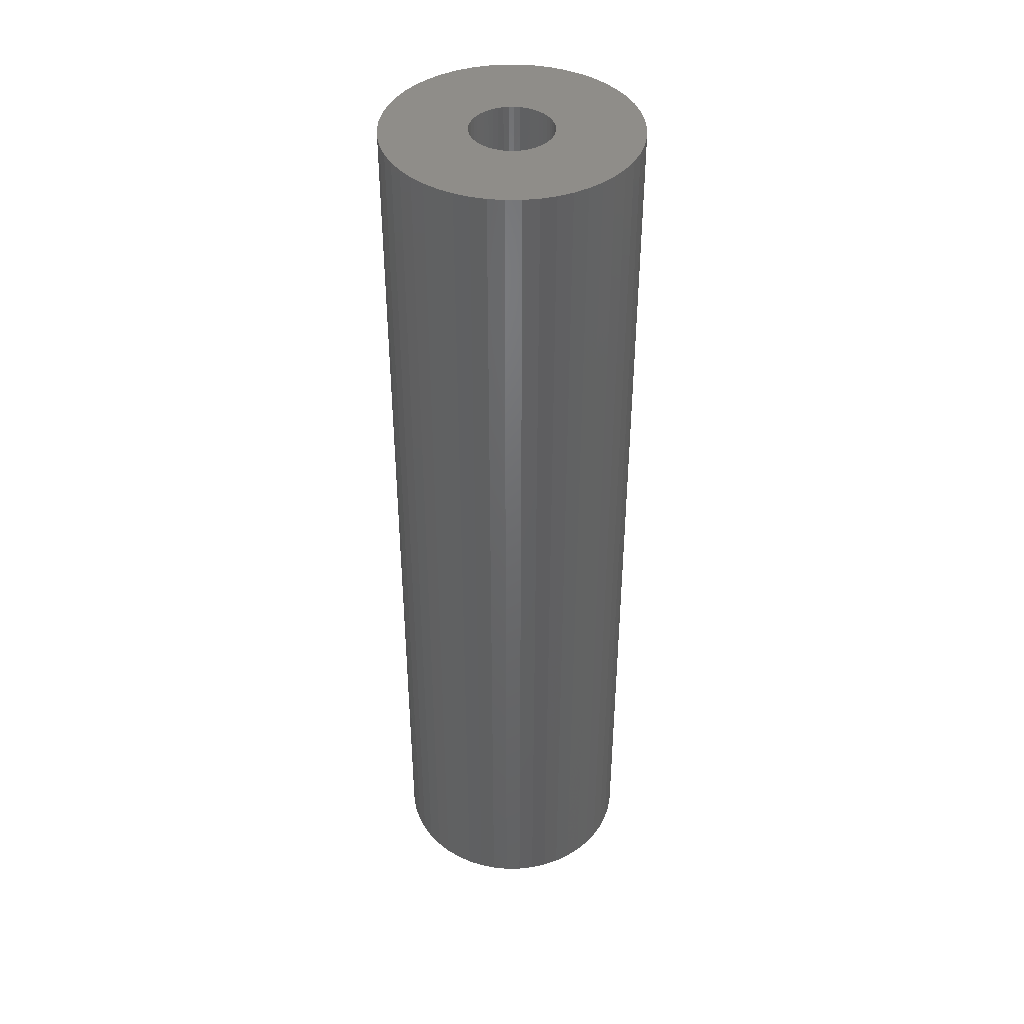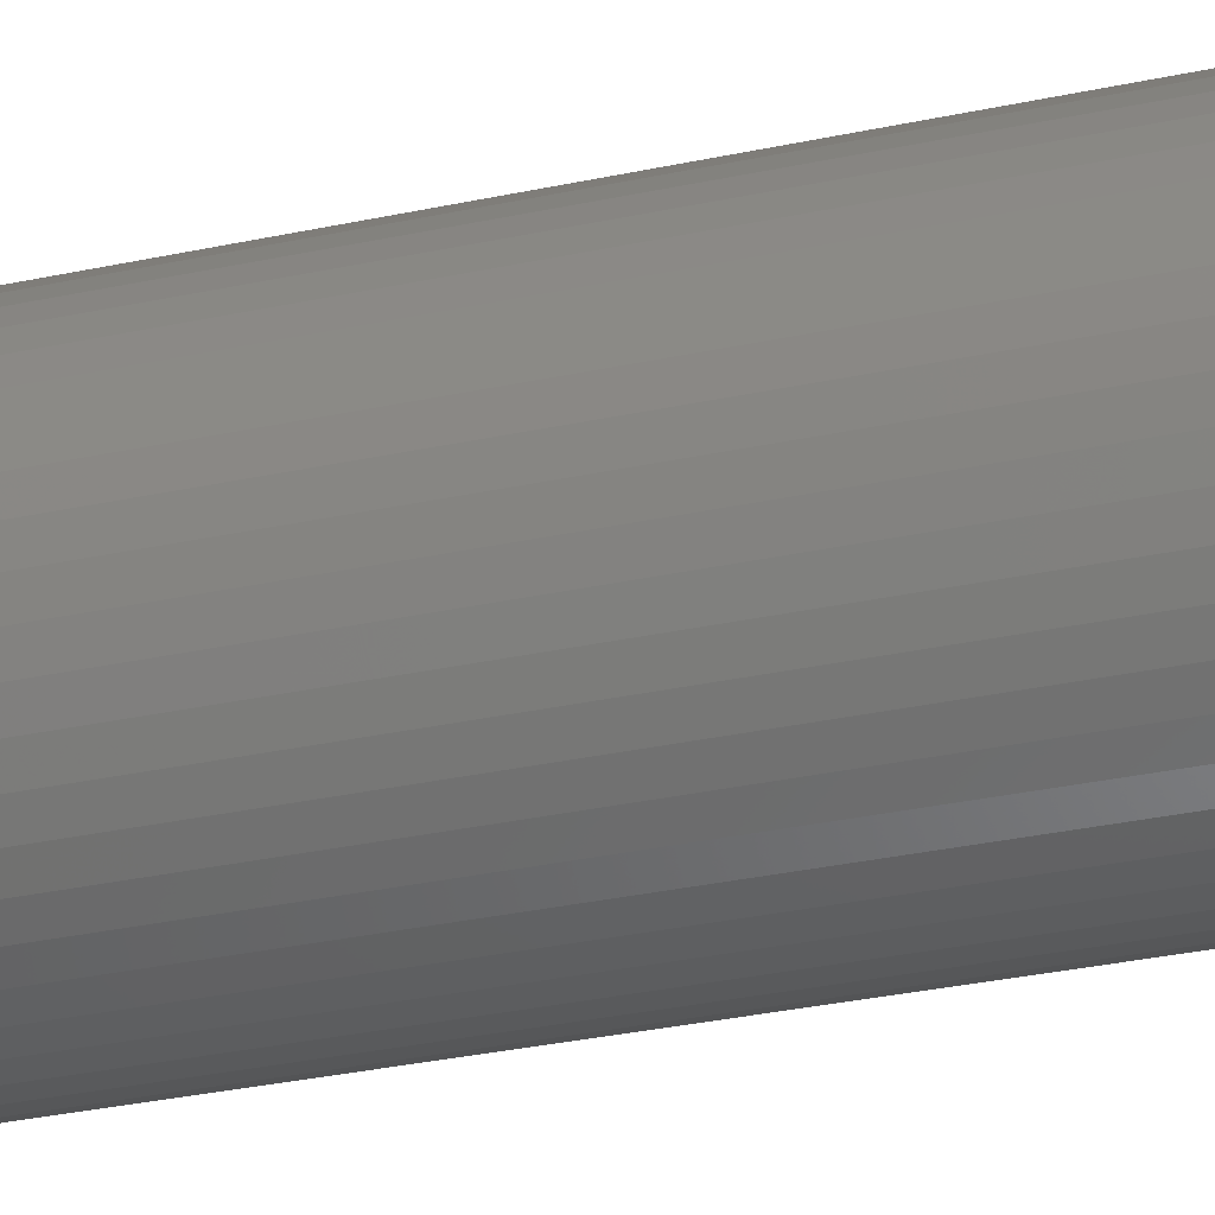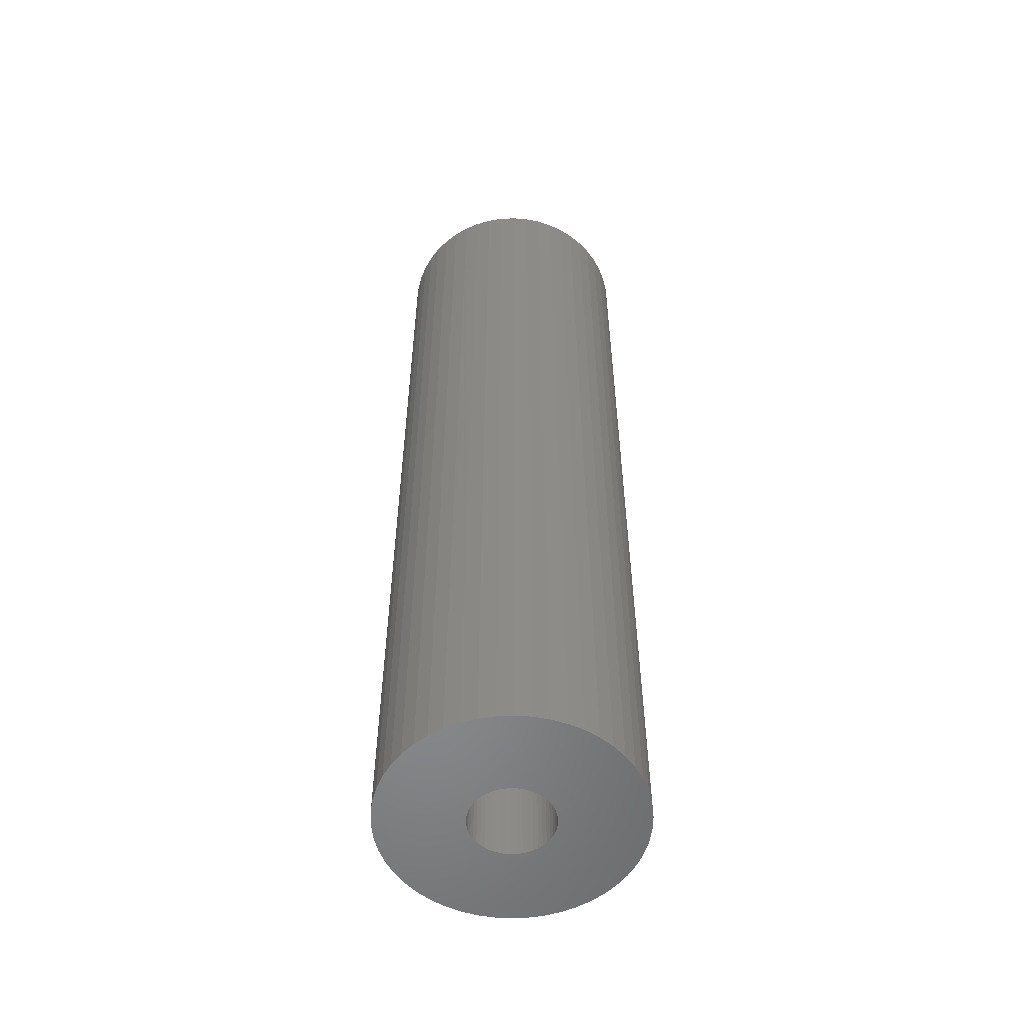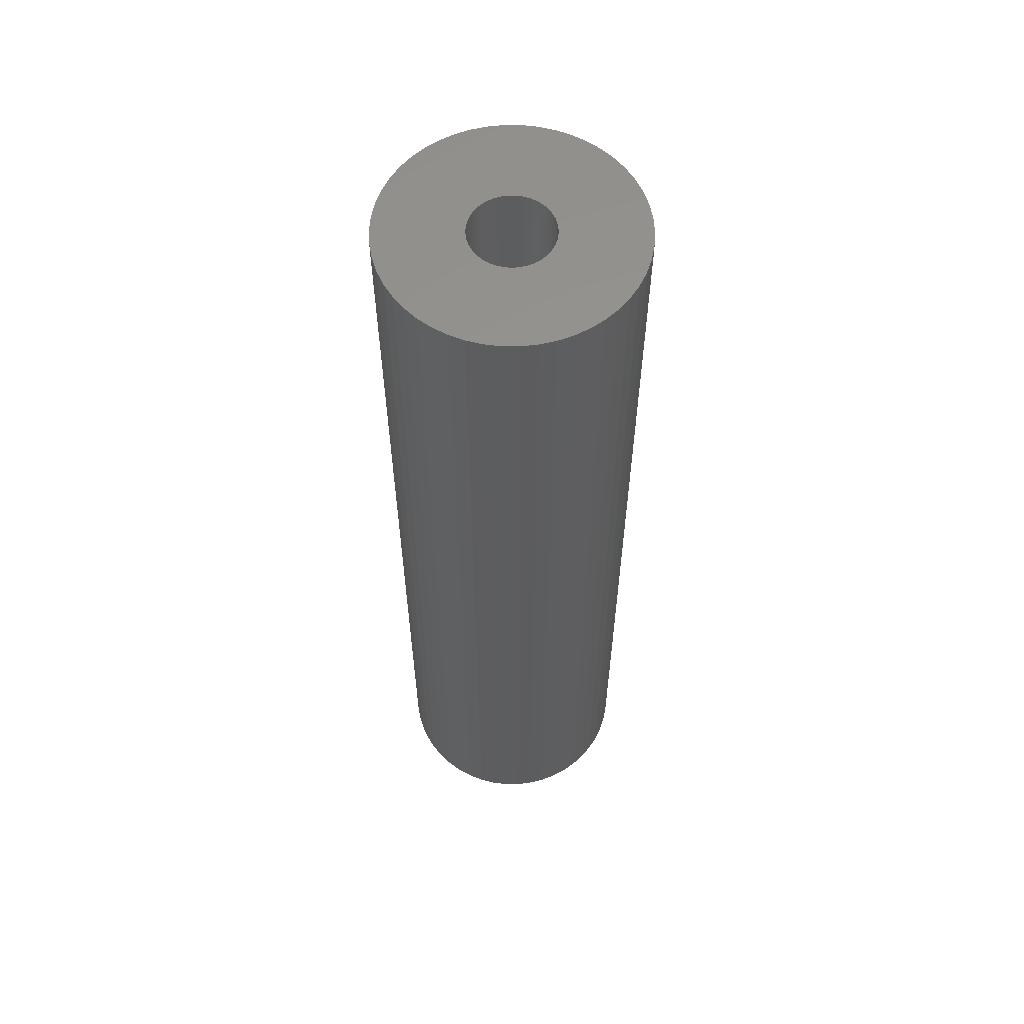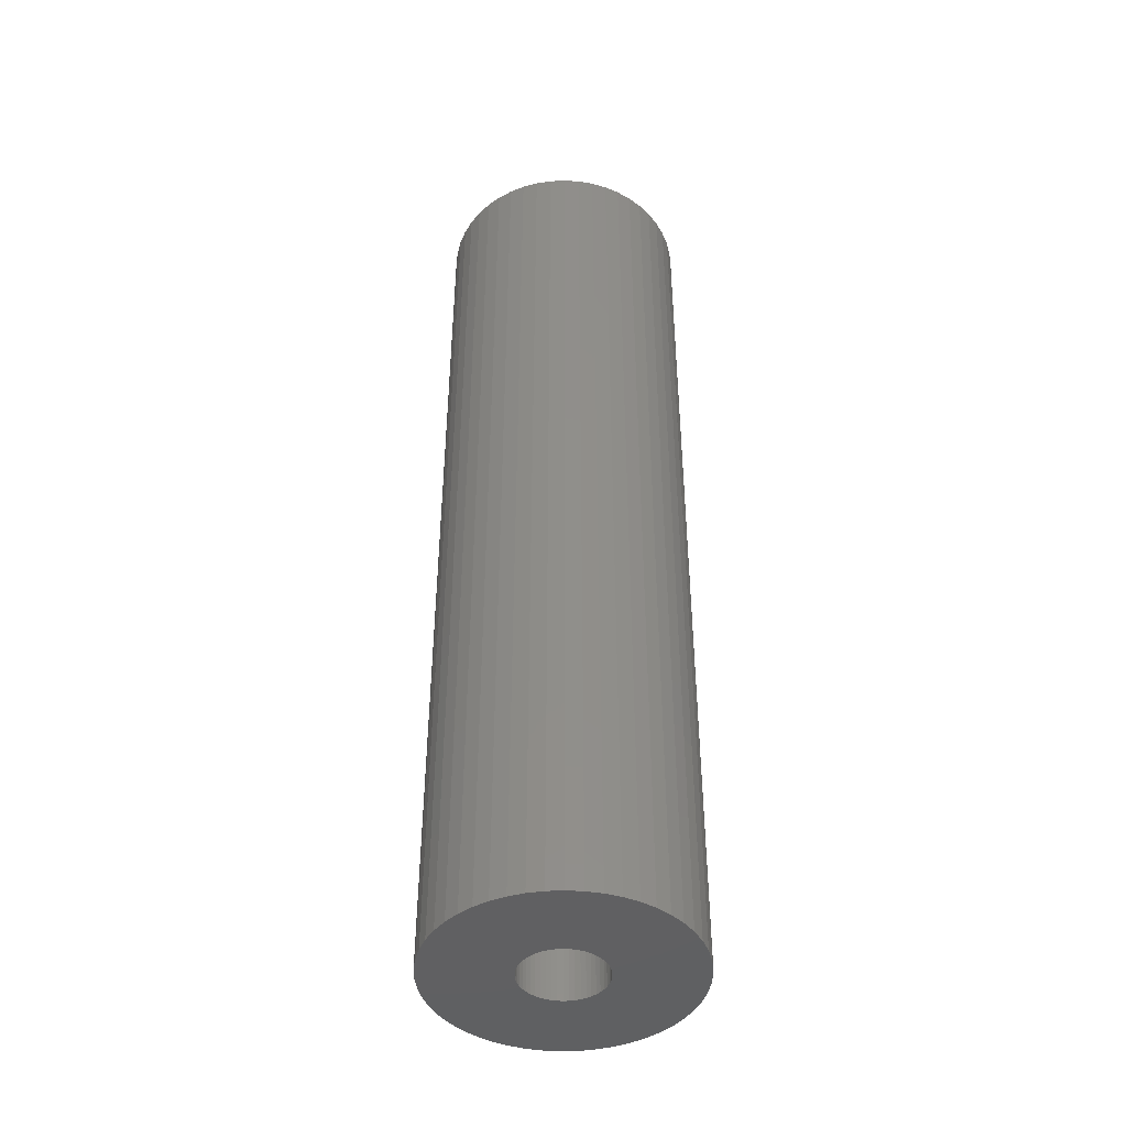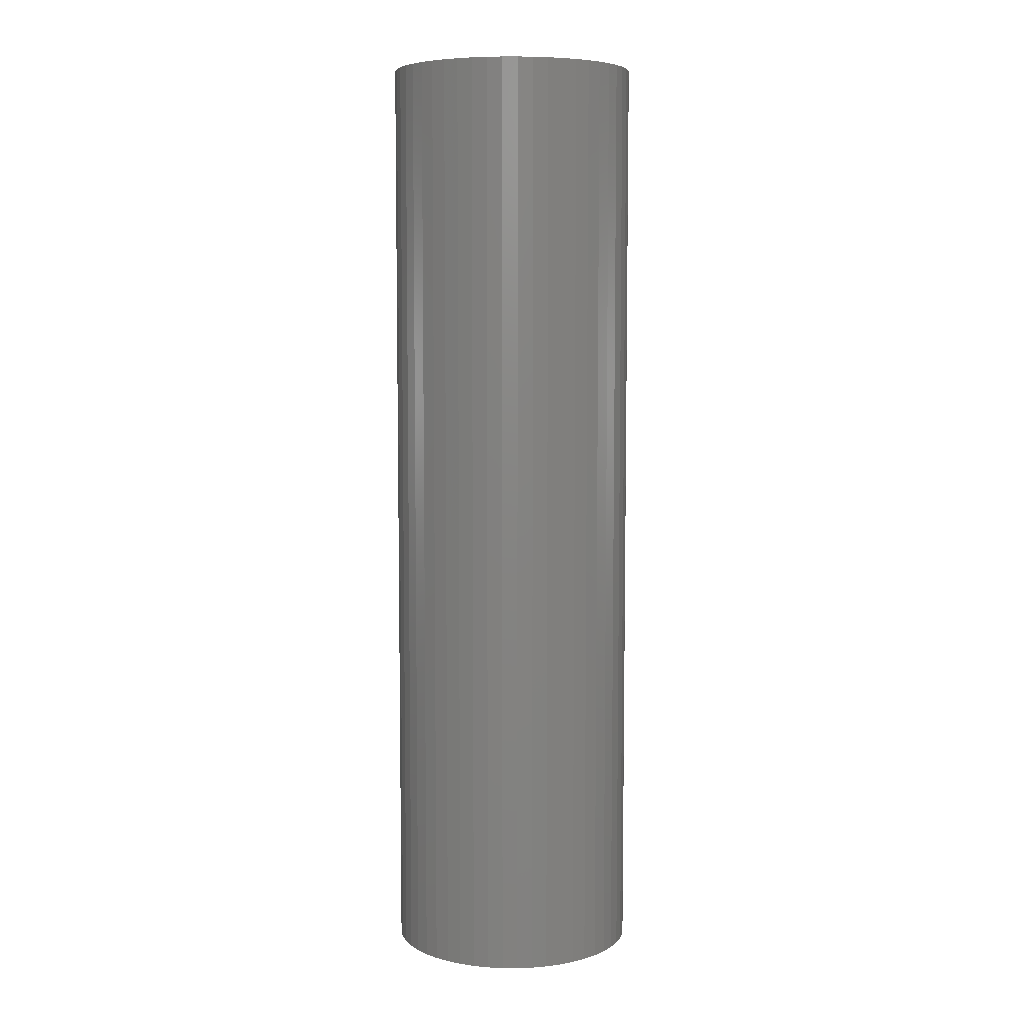
<metadata>
{"format":"stl","ext":"stl","renderer":"f3d","projection":"perspective","resolution":1024,"background":"white","views":[{"elev":41.5,"azim":-115.8,"up":"+Z"},{"elev":-30.5,"azim":-72.4,"up":"+Y"},{"elev":-54.7,"azim":45.9,"up":"+Z"},{"elev":58.8,"azim":36.4,"up":"+Z"},{"elev":-43.5,"azim":-47.3,"up":"+Z"},{"elev":6.6,"azim":29.8,"up":"+Z"}]}
</metadata>
<code>
# stl→obj: 200 verts, 400 faces
v 4.75 0 18
v 4.713 0.5953 -18
v 4.713 0.5953 18
v 4.75 0 -18
v -4.75 0 -18
v -4.713 0.5953 18
v -4.713 0.5953 -18
v -4.75 0 18
v 0.2983 4.741 -18
v -0.2983 4.741 18
v 0.2983 4.741 18
v -0.2983 4.741 -18
v -0.2983 -4.741 -18
v 0.2983 -4.741 18
v -0.2983 -4.741 18
v 0.2983 -4.741 -18
v 3.463 3.252 -18
v 3.028 3.66 18
v 3.463 3.252 18
v 3.028 3.66 -18
v -3.028 3.66 -18
v -3.463 3.252 18
v -3.028 3.66 18
v -3.463 3.252 -18
v -1.468 4.518 -18
v -2.022 4.298 18
v -1.468 4.518 18
v -2.022 4.298 -18
v 4.416 1.749 18
v 4.162 2.288 -18
v 4.162 2.288 18
v 4.416 1.749 -18
v 4.601 1.181 -18
v 4.601 1.181 18
v 3.843 2.792 -18
v 3.843 2.792 18
v 2.022 4.298 -18
v 1.468 4.518 18
v 2.022 4.298 18
v 1.468 4.518 -18
v 0.8901 4.666 18
v 0.8901 4.666 -18
v 2.545 4.011 -18
v 2.545 4.011 18
v -4.416 1.749 -18
v -4.162 2.288 18
v -4.162 2.288 -18
v -4.416 1.749 18
v -3.843 2.792 -18
v -3.843 2.792 18
v -4.601 1.181 -18
v -4.601 1.181 18
v -0.8901 4.666 -18
v -0.8901 4.666 18
v 0.8901 -4.666 18
v 0.8901 -4.666 -18
v 1.55 0 18
v 1.538 0.1943 18
v 4.713 -0.5953 18
v 1.501 0.3855 18
v 1.538 -0.1943 18
v 1.441 0.5706 18
v 4.601 -1.181 18
v 1.358 0.7467 18
v 1.501 -0.3855 18
v 1.254 0.9111 18
v 4.416 -1.749 18
v 1.13 1.061 18
v 1.441 -0.5706 18
v 0.988 1.194 18
v 4.162 -2.288 18
v 0.8305 1.309 18
v 1.358 -0.7467 18
v 3.843 -2.792 18
v 0.66 1.402 18
v 0.479 1.474 18
v 0.2904 1.523 18
v 0.09732 1.547 18
v -0.09732 1.547 18
v -0.2904 1.523 18
v -0.479 1.474 18
v -0.66 1.402 18
v -0.8305 1.309 18
v -2.545 4.011 18
v -0.988 1.194 18
v -1.13 1.061 18
v -1.254 0.9111 18
v -1.358 0.7467 18
v 1.254 -0.9111 18
v 3.463 -3.252 18
v 1.13 -1.061 18
v 3.028 -3.66 18
v 0.988 -1.194 18
v 2.545 -4.011 18
v 0.8305 -1.309 18
v 2.022 -4.298 18
v 0.66 -1.402 18
v 1.468 -4.518 18
v 0.479 -1.474 18
v 0.2904 -1.523 18
v 0.09732 -1.547 18
v -0.09732 -1.547 18
v -0.2904 -1.523 18
v -0.8901 -4.666 18
v -0.479 -1.474 18
v -1.468 -4.518 18
v -0.66 -1.402 18
v -2.022 -4.298 18
v -0.8305 -1.309 18
v -2.545 -4.011 18
v -0.988 -1.194 18
v -3.028 -3.66 18
v -1.13 -1.061 18
v -3.463 -3.252 18
v -1.254 -0.9111 18
v -3.843 -2.792 18
v -1.358 -0.7467 18
v -4.162 -2.288 18
v -1.441 -0.5706 18
v -4.416 -1.749 18
v -1.501 -0.3855 18
v -4.601 -1.181 18
v -1.538 -0.1943 18
v -4.713 -0.5953 18
v -1.55 0 18
v -1.441 0.5706 18
v -1.501 0.3855 18
v -1.538 0.1943 18
v -2.545 4.011 -18
v 4.713 -0.5953 -18
v 3.843 -2.792 -18
v 3.463 -3.252 -18
v 4.601 -1.181 -18
v 4.416 -1.749 -18
v -4.162 -2.288 -18
v -4.416 -1.749 -18
v 1.55 0 -18
v 1.538 -0.1943 -18
v 1.501 -0.3855 -18
v 1.538 0.1943 -18
v 1.441 -0.5706 -18
v 4.162 -2.288 -18
v 1.358 -0.7467 -18
v 1.501 0.3855 -18
v 1.254 -0.9111 -18
v 1.13 -1.061 -18
v 3.028 -3.66 -18
v 1.441 0.5706 -18
v 0.988 -1.194 -18
v 2.545 -4.011 -18
v 0.8305 -1.309 -18
v 2.022 -4.298 -18
v 1.358 0.7467 -18
v 0.66 -1.402 -18
v 1.468 -4.518 -18
v 0.479 -1.474 -18
v 0.2904 -1.523 -18
v 0.09732 -1.547 -18
v -0.09732 -1.547 -18
v -0.2904 -1.523 -18
v -0.8901 -4.666 -18
v -0.479 -1.474 -18
v -1.468 -4.518 -18
v -0.66 -1.402 -18
v -2.022 -4.298 -18
v -0.8305 -1.309 -18
v -2.545 -4.011 -18
v -0.988 -1.194 -18
v -3.028 -3.66 -18
v -1.13 -1.061 -18
v -3.463 -3.252 -18
v -1.254 -0.9111 -18
v -3.843 -2.792 -18
v -1.358 -0.7467 -18
v 1.254 0.9111 -18
v 1.13 1.061 -18
v 0.988 1.194 -18
v 0.8305 1.309 -18
v 0.66 1.402 -18
v 0.479 1.474 -18
v 0.2904 1.523 -18
v 0.09732 1.547 -18
v -0.09732 1.547 -18
v -0.2904 1.523 -18
v -0.479 1.474 -18
v -0.66 1.402 -18
v -0.8305 1.309 -18
v -0.988 1.194 -18
v -1.13 1.061 -18
v -1.254 0.9111 -18
v -1.358 0.7467 -18
v -1.441 0.5706 -18
v -1.501 0.3855 -18
v -1.538 0.1943 -18
v -1.55 0 -18
v -1.441 -0.5706 -18
v -1.501 -0.3855 -18
v -4.601 -1.181 -18
v -1.538 -0.1943 -18
v -4.713 -0.5953 -18
f 1 2 3
f 2 1 4
f 5 6 7
f 6 5 8
f 9 10 11
f 10 9 12
f 13 14 15
f 14 13 16
f 17 18 19
f 18 17 20
f 21 22 23
f 22 21 24
f 25 26 27
f 26 25 28
f 29 30 31
f 30 29 32
f 3 33 34
f 33 3 2
f 31 35 36
f 35 31 30
f 37 38 39
f 38 37 40
f 40 41 38
f 41 40 42
f 43 39 44
f 39 43 37
f 45 46 47
f 46 45 48
f 49 22 24
f 22 49 50
f 51 48 45
f 48 51 52
f 53 27 54
f 27 53 25
f 16 55 14
f 55 16 56
f 34 32 29
f 32 34 33
f 36 17 19
f 17 36 35
f 42 11 41
f 11 42 9
f 20 44 18
f 44 20 43
f 47 50 49
f 50 47 46
f 7 52 51
f 52 7 6
f 57 1 3
f 58 3 34
f 1 57 59
f 60 34 29
f 61 59 57
f 62 29 31
f 59 61 63
f 64 31 36
f 65 63 61
f 66 36 19
f 63 65 67
f 68 19 18
f 69 67 65
f 70 18 44
f 67 69 71
f 72 44 39
f 73 71 69
f 71 73 74
f 3 58 57
f 34 60 58
f 75 39 38
f 29 62 60
f 31 64 62
f 36 66 64
f 19 68 66
f 18 70 68
f 76 38 41
f 44 72 70
f 39 75 72
f 38 76 75
f 77 41 11
f 41 77 76
f 11 78 77
f 11 79 78
f 10 79 11
f 79 10 80
f 54 80 10
f 80 54 81
f 27 81 54
f 81 27 82
f 26 82 27
f 82 26 83
f 84 83 26
f 83 84 85
f 23 85 84
f 85 23 86
f 22 86 23
f 86 22 87
f 50 87 22
f 87 50 88
f 89 74 73
f 74 89 90
f 91 90 89
f 90 91 92
f 93 92 91
f 92 93 94
f 95 94 93
f 94 95 96
f 97 96 95
f 96 97 98
f 99 98 97
f 98 99 55
f 100 55 99
f 55 100 14
f 101 14 100
f 102 14 101
f 15 102 103
f 102 15 14
f 104 103 105
f 106 105 107
f 108 107 109
f 103 104 15
f 110 109 111
f 112 111 113
f 114 113 115
f 116 115 117
f 118 117 119
f 105 106 104
f 120 119 121
f 122 121 123
f 124 123 125
f 46 88 50
f 107 108 106
f 88 46 126
f 109 110 108
f 48 126 46
f 111 112 110
f 126 48 127
f 113 114 112
f 52 127 48
f 115 116 114
f 127 52 128
f 117 118 116
f 6 128 52
f 119 120 118
f 128 6 125
f 121 122 120
f 8 125 6
f 123 124 122
f 125 8 124
f 28 84 26
f 84 28 129
f 129 23 84
f 23 129 21
f 12 54 10
f 54 12 53
f 59 4 1
f 4 59 130
f 90 131 74
f 131 90 132
f 67 133 63
f 133 67 134
f 63 130 59
f 130 63 133
f 135 120 136
f 120 135 118
f 137 4 130
f 138 130 133
f 4 137 2
f 139 133 134
f 140 2 137
f 141 134 142
f 2 140 33
f 143 142 131
f 144 33 140
f 145 131 132
f 33 144 32
f 146 132 147
f 148 32 144
f 149 147 150
f 32 148 30
f 151 150 152
f 153 30 148
f 30 153 35
f 130 138 137
f 133 139 138
f 154 152 155
f 134 141 139
f 142 143 141
f 131 145 143
f 132 146 145
f 147 149 146
f 156 155 56
f 150 151 149
f 152 154 151
f 155 156 154
f 157 56 16
f 56 157 156
f 16 158 157
f 16 159 158
f 13 159 16
f 159 13 160
f 161 160 13
f 160 161 162
f 163 162 161
f 162 163 164
f 165 164 163
f 164 165 166
f 167 166 165
f 166 167 168
f 169 168 167
f 168 169 170
f 171 170 169
f 170 171 172
f 173 172 171
f 172 173 174
f 175 35 153
f 35 175 17
f 176 17 175
f 17 176 20
f 177 20 176
f 20 177 43
f 178 43 177
f 43 178 37
f 179 37 178
f 37 179 40
f 180 40 179
f 40 180 42
f 181 42 180
f 42 181 9
f 182 9 181
f 183 9 182
f 12 183 184
f 183 12 9
f 53 184 185
f 25 185 186
f 28 186 187
f 184 53 12
f 129 187 188
f 21 188 189
f 24 189 190
f 49 190 191
f 47 191 192
f 185 25 53
f 45 192 193
f 51 193 194
f 7 194 195
f 135 174 173
f 186 28 25
f 174 135 196
f 187 129 28
f 136 196 135
f 188 21 129
f 196 136 197
f 189 24 21
f 198 197 136
f 190 49 24
f 197 198 199
f 191 47 49
f 200 199 198
f 192 45 47
f 199 200 195
f 193 51 45
f 5 195 200
f 194 7 51
f 195 5 7
f 152 94 96
f 94 152 150
f 147 90 92
f 90 147 132
f 74 142 71
f 142 74 131
f 163 104 106
f 104 163 161
f 136 122 198
f 122 136 120
f 155 96 98
f 96 155 152
f 56 98 55
f 98 56 155
f 71 134 67
f 134 71 142
f 161 15 104
f 15 161 13
f 165 106 108
f 106 165 163
f 171 116 173
f 116 171 114
f 171 112 114
f 112 171 169
f 198 124 200
f 124 198 122
f 200 8 5
f 8 200 124
f 150 92 94
f 92 150 147
f 173 118 135
f 118 173 116
f 167 108 110
f 108 167 165
f 169 110 112
f 110 169 167
f 137 58 140
f 58 137 57
f 125 194 128
f 194 125 195
f 183 78 79
f 78 183 182
f 158 102 101
f 102 158 159
f 177 68 70
f 68 177 176
f 189 85 86
f 85 189 188
f 186 81 82
f 81 186 185
f 148 64 153
f 64 148 62
f 153 66 175
f 66 153 64
f 180 75 76
f 75 180 179
f 181 76 77
f 76 181 180
f 178 70 72
f 70 178 177
f 126 191 88
f 191 126 192
f 87 189 86
f 189 87 190
f 127 192 126
f 192 127 193
f 187 82 83
f 82 187 186
f 185 80 81
f 80 185 184
f 154 99 97
f 99 154 156
f 144 62 148
f 62 144 60
f 140 60 144
f 60 140 58
f 175 68 176
f 68 175 66
f 182 77 78
f 77 182 181
f 179 72 75
f 72 179 178
f 88 190 87
f 190 88 191
f 128 193 127
f 193 128 194
f 188 83 85
f 83 188 187
f 184 79 80
f 79 184 183
f 141 65 139
f 65 141 69
f 139 61 138
f 61 139 65
f 113 172 115
f 172 113 170
f 149 95 93
f 95 149 151
f 145 73 143
f 73 145 89
f 138 57 137
f 57 138 61
f 160 105 103
f 105 160 162
f 119 197 121
f 197 119 196
f 123 195 125
f 195 123 199
f 146 89 145
f 89 146 91
f 151 97 95
f 97 151 154
f 143 69 141
f 69 143 73
f 159 103 102
f 103 159 160
f 115 174 117
f 174 115 172
f 117 196 119
f 196 117 174
f 121 199 123
f 199 121 197
f 146 93 91
f 93 146 149
f 156 100 99
f 100 156 157
f 157 101 100
f 101 157 158
f 168 113 111
f 113 168 170
f 166 111 109
f 111 166 168
f 162 107 105
f 107 162 164
f 164 109 107
f 109 164 166

</code>
